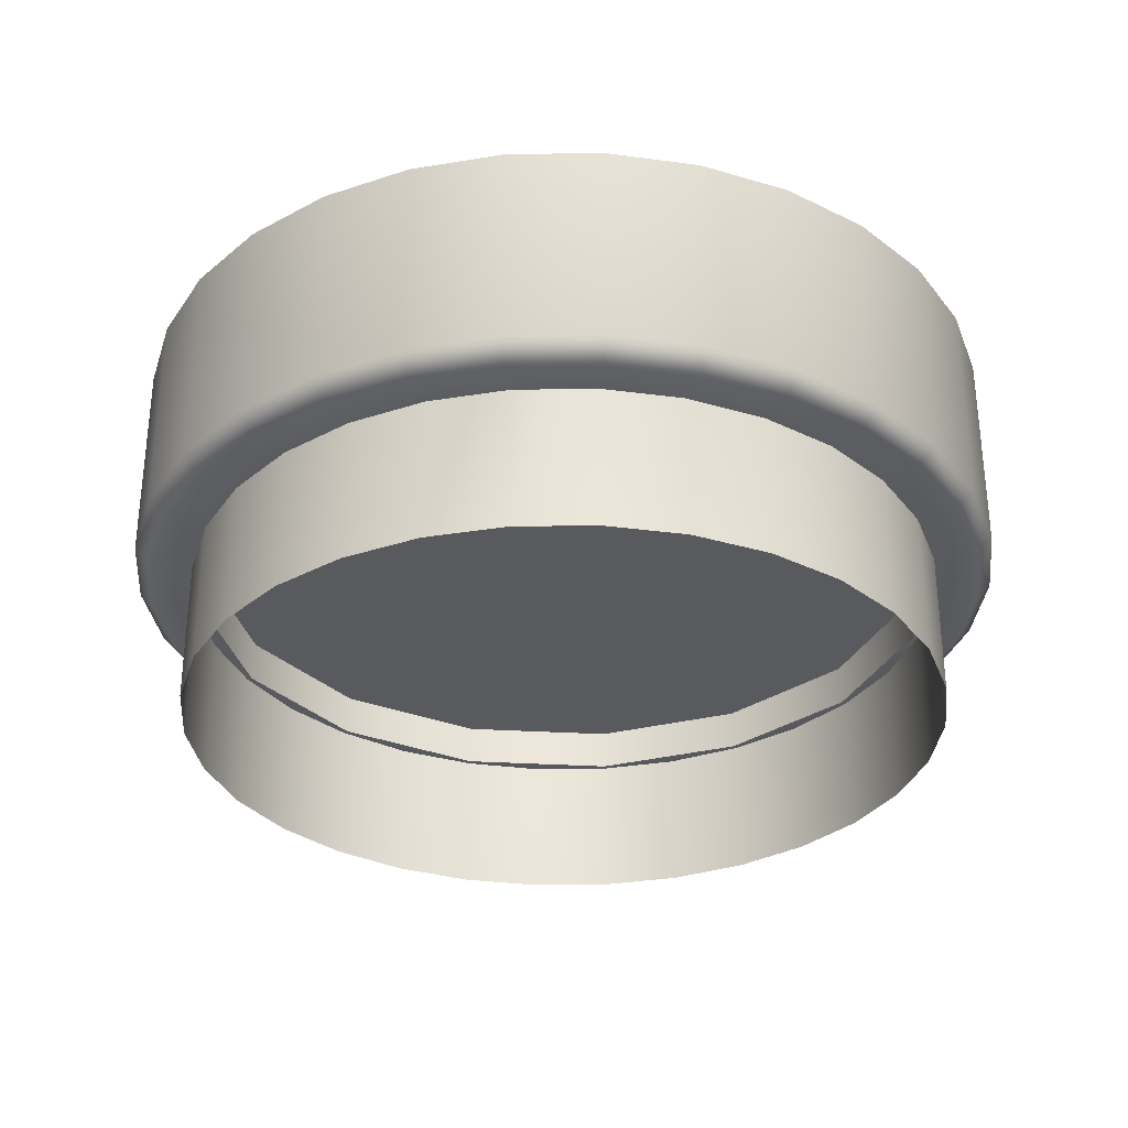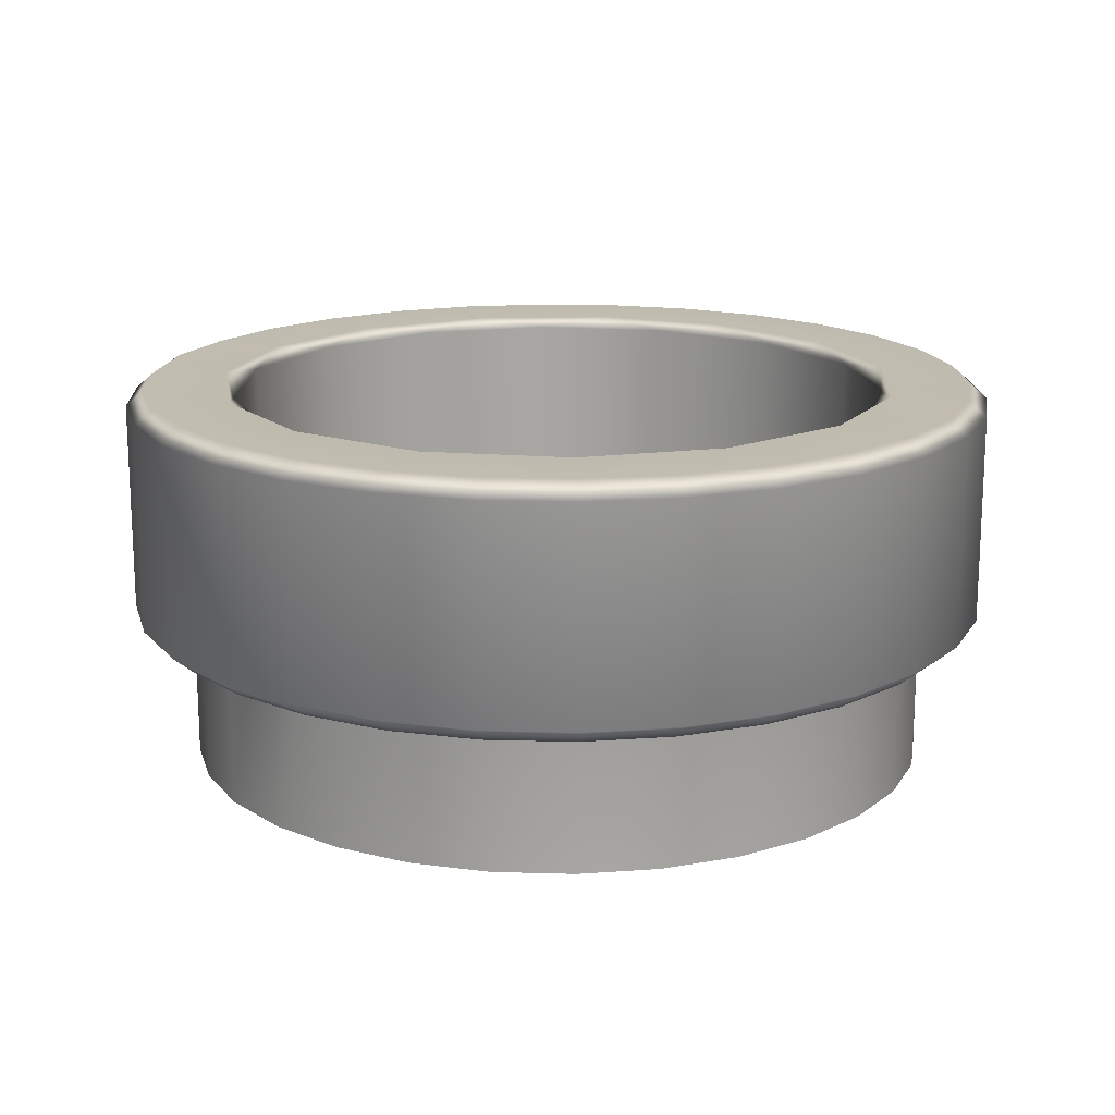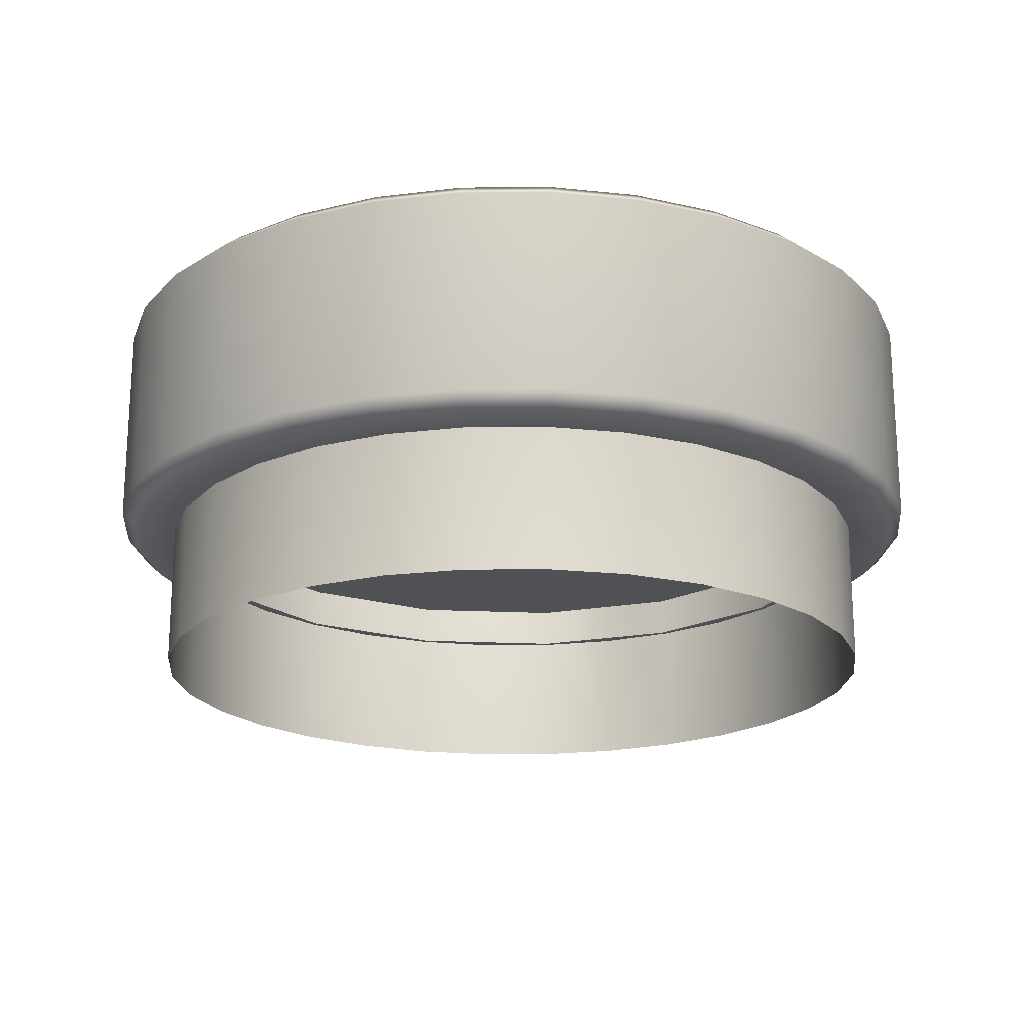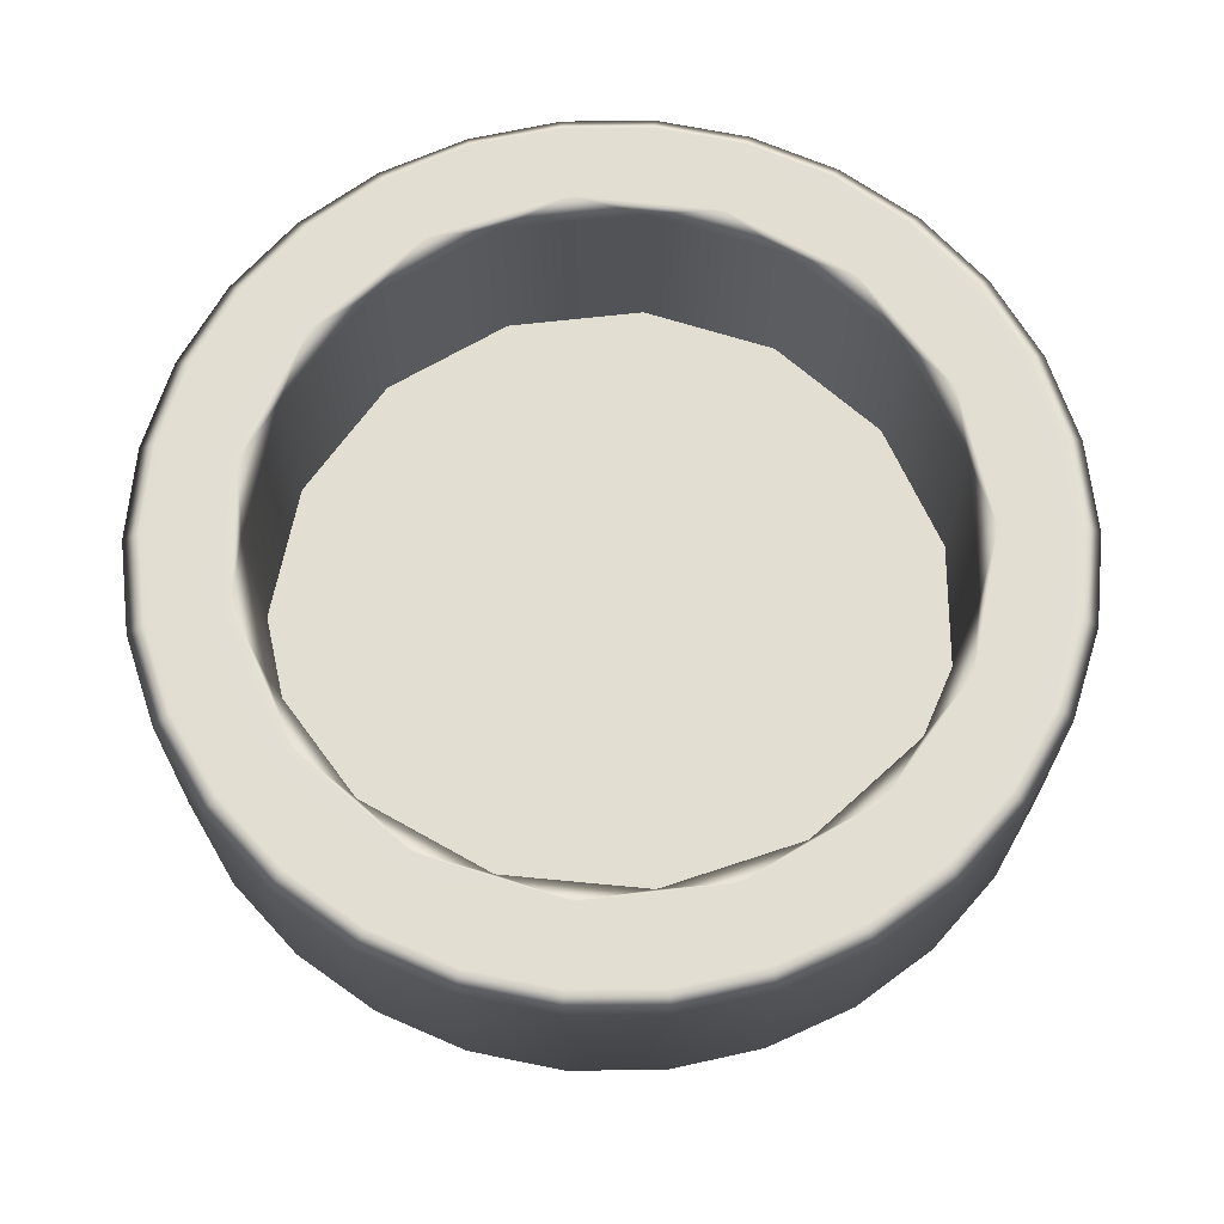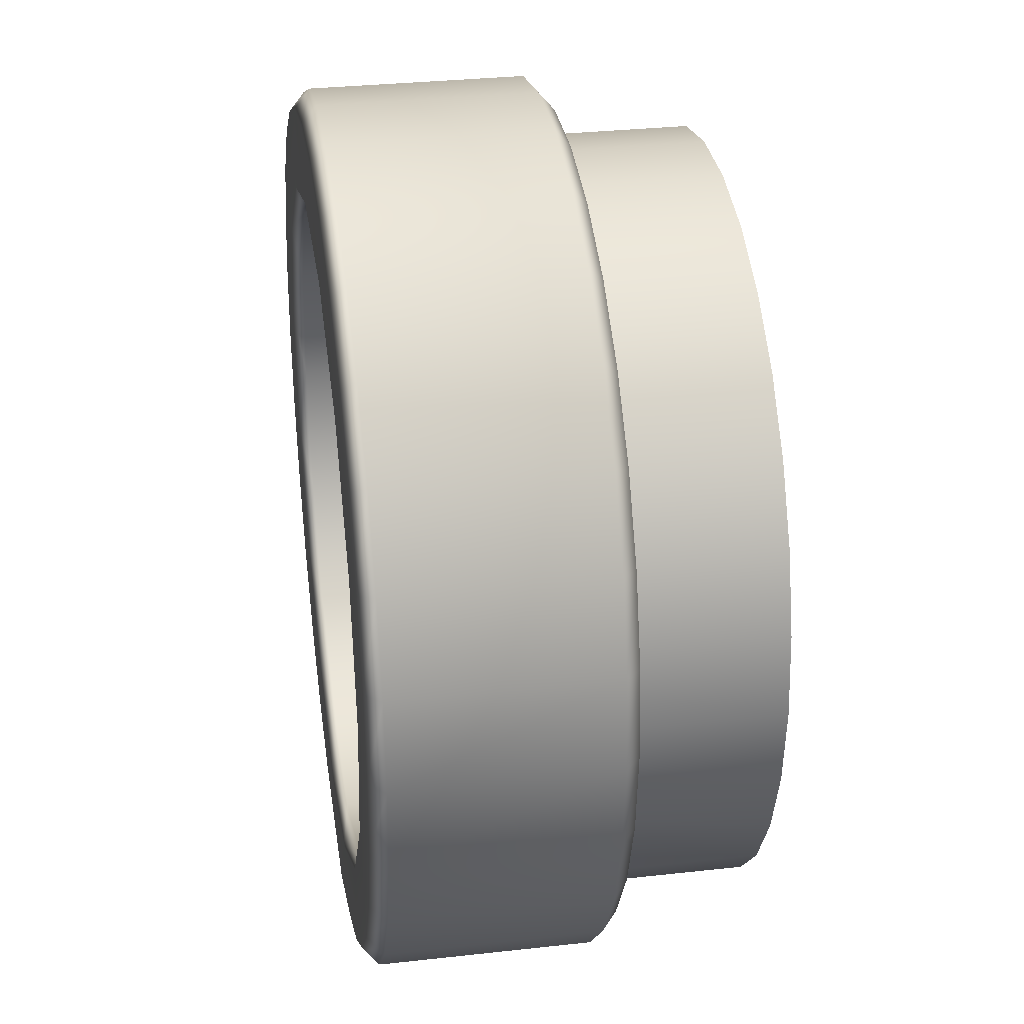
<metadata>
{"format":"obj","ext":"obj","renderer":"f3d","projection":"perspective","resolution":1024,"background":"white","views":[{"elev":-31.5,"azim":-106.8,"up":"+Y"},{"elev":16.3,"azim":-68.6,"up":"+Y"},{"elev":-19.8,"azim":84.9,"up":"+Y"},{"elev":67.6,"azim":-12.5,"up":"+Y"},{"elev":31.9,"azim":-98.9,"up":"+Z"}]}
</metadata>
<code>
g Frame_Body_LOD0
v 2.434 0.9466 -1.669e-06
v 2.731 0.9466 -1.669e-06
v 2.672 0.9466 -0.5679
v 2.672 0.9466 0.5679
v 2.85 1.048 -1.669e-06
v 2.788 1.048 -0.5925
v 2.495 0.9466 -1.111
v 2.224 0.9466 -0.9901
v 2.21 0.9466 -1.605
v 2.604 1.048 -1.159
v 2.306 1.048 -1.675
v 1.828 0.9466 -2.03
v 1.629 0.9466 -1.809
v 1.366 0.9466 -2.365
v 1.907 1.048 -2.118
v 1.425 1.048 -2.468
v 0.844 0.9466 -2.598
v 0.7523 0.9466 -2.315
v 0.2855 0.9466 -2.716
v 0.8807 1.048 -2.711
v 0.3049 1.048 -2.832
v 2.788 2.412 -0.5925
v 2.85 2.412 -1.669e-06
v 2.604 2.412 -1.159
v 2.306 2.412 -1.675
v 1.907 2.412 -2.118
v 1.425 2.412 -2.468
v 0.8807 2.412 -2.711
v 0.3049 2.412 -2.832
v 2.788 2.412 0.5925
v 2.788 1.048 0.5925
v 2.604 1.048 1.159
v 2.495 0.9466 1.111
v 2.224 0.9466 0.9902
v 2.21 0.9466 1.605
v 2.306 1.048 1.675
v 1.907 1.048 2.118
v 1.828 0.9466 2.03
v 1.629 0.9466 1.809
v 1.366 0.9466 2.365
v 1.425 1.048 2.468
v 0.8807 1.048 2.711
v 0.844 0.9466 2.598
v 0.7523 0.9466 2.315
v 0.2855 0.9466 2.716
v 0.2979 1.048 2.834
v -0.2979 1.048 2.834
v -0.2855 0.9466 2.716
v -0.2545 0.9466 2.421
v -0.844 0.9466 2.598
v -0.8807 1.048 2.711
v -1.425 1.048 2.468
v -1.366 0.9466 2.365
v -1.217 0.9466 2.108
v -1.828 0.9466 2.03
v -1.907 1.048 2.118
v -2.306 1.048 1.675
v -2.21 0.9466 1.605
v -1.969 0.9466 1.431
v -2.495 0.9466 1.111
v -2.604 1.048 1.159
v -2.788 1.048 0.5925
v -2.672 0.9466 0.5679
v -2.381 0.9466 0.5061
v -2.731 0.9466 -1.669e-06
v -2.85 1.048 -1.669e-06
v -2.788 1.048 -0.5925
v -2.672 0.9466 -0.5679
v -2.381 0.9466 -0.5061
v -2.495 0.9466 -1.111
v -2.604 1.048 -1.159
v -2.306 1.048 -1.675
v -2.21 0.9466 -1.605
v -1.969 0.9466 -1.431
v -1.828 0.9466 -2.03
v -1.907 1.048 -2.118
v -1.425 1.048 -2.468
v -1.366 0.9466 -2.365
v -1.217 0.9466 -2.108
v -0.844 0.9466 -2.598
v -0.8807 1.048 -2.711
v -0.2909 1.048 -2.832
v -0.2855 0.9466 -2.716
v -0.2545 0.9466 -2.421
v 0.2855 0.9466 -2.716
v 0.3049 1.048 -2.832
v 0.3049 2.412 -2.832
v -0.2909 2.412 -2.832
v -0.8807 2.412 -2.711
v -1.425 2.412 -2.468
v -1.907 2.412 -2.118
v -2.306 2.412 -1.675
v -2.604 2.412 -1.159
v -2.788 2.412 -0.5925
v -2.85 2.412 -1.669e-06
v -2.788 2.412 0.5925
v -2.604 2.412 1.159
v -2.306 2.412 1.675
v -1.907 2.412 2.118
v -1.425 2.412 2.468
v -0.8807 2.412 2.711
v -0.2979 2.412 2.834
v 0.2979 2.412 2.834
v 0.8807 2.412 2.711
v 1.425 2.412 2.468
v 1.907 2.412 2.118
v 2.306 2.412 1.675
v 2.604 2.412 1.159
v -0.2855 2.514 2.716
v -0.844 2.514 2.598
v 0.2855 2.514 2.716
v 0.844 2.514 2.598
v 1.366 2.514 2.365
v 1.828 2.514 2.03
v 2.21 2.514 1.605
v 2.495 2.514 1.111
v 2.672 2.514 0.5679
v 2.731 2.514 -1.669e-06
v 2.672 2.514 -0.5679
v 2.495 2.514 -1.111
v 2.21 2.514 -1.605
v 1.828 2.514 -2.03
v 1.366 2.514 -2.365
v 0.844 2.514 -2.598
v 0.2855 2.514 -2.716
v 2.187 2.514 -0.4649
v 1.809 2.514 -1.314
v 1.118 2.514 -1.936
v 0.2337 2.521 -2.229
v 0.6652 2.445 -2.047
v 1.44 2.445 -1.6
v 1.966 2.445 -0.8755
v 2.153 2.445 -1.669e-06
v 2.187 2.514 0.4649
v 1.966 2.445 0.8755
v 1.809 2.514 1.314
v 1.44 2.445 1.6
v 1.118 2.514 1.936
v 0.6652 2.445 2.047
v 0.2337 2.514 2.224
v -0.225 2.445 2.141
v -0.691 2.514 2.127
v -1.076 2.445 1.864
v -1.496 2.514 1.662
v -1.741 2.445 1.265
v -2.043 2.514 0.9095
v -2.106 2.445 0.4475
v -2.236 2.514 -1.669e-06
v -2.106 2.445 -0.4475
v -2.043 2.514 -0.9095
v -1.741 2.445 -1.265
v -1.496 2.514 -1.662
v -1.076 2.445 -1.864
v -0.691 2.521 -2.132
v -0.225 2.452 -2.146
v 0.2337 2.521 -2.229
v 0.6652 2.445 -2.047
v -1.366 2.514 2.365
v -1.828 2.514 2.03
v -2.21 2.514 1.605
v -2.495 2.514 1.111
v -2.672 2.514 0.5679
v -2.731 2.514 -1.669e-06
v -2.672 2.514 -0.5679
v -2.495 2.514 -1.111
v -2.21 2.514 -1.605
v -1.828 2.514 -2.03
v -1.366 2.514 -2.365
v -0.844 2.514 -2.598
v -0.2855 2.521 -2.721
v 0.2855 2.514 -2.716
v -1.741 1.215 -1.265
v -1.741 2.445 -1.265
v -1.076 2.445 -1.864
v -1.076 1.215 -1.864
v -2.106 1.215 -0.4475
v -2.106 2.445 -0.4475
v -2.106 1.215 0.4475
v -2.106 2.445 0.4475
v -1.741 1.215 1.265
v -1.741 2.445 1.265
v -1.076 1.215 1.864
v -1.076 2.445 1.864
v -0.225 1.215 2.141
v -0.225 2.445 2.141
v 0.6652 1.215 2.047
v 0.6652 2.445 2.047
v 1.44 1.215 1.6
v 1.44 2.445 1.6
v 1.966 1.215 0.8755
v 1.966 2.445 0.8755
v 2.153 1.215 -1.669e-06
v 2.153 2.445 -1.669e-06
v 1.966 2.445 -0.8755
v 1.966 1.215 -0.8755
v 1.44 1.215 -1.6
v 1.44 2.445 -1.6
v 0.6652 1.215 -2.047
v 0.6652 2.445 -2.047
v -0.225 1.215 -2.141
v -0.225 2.452 -2.146
v 0.6652 2.445 -2.047
v 0.6652 1.215 -2.047
v 0.7523 0.9466 -2.315
v 1.669e-06 1.215 -1.669e-06
v 2.213 1.215 -0.9853
v 2.422 1.215 -1.669e-06
v 1.621 1.215 -1.8
v 0.7486 1.215 -2.304
v -0.2532 1.215 -2.409
v -1.211 1.215 -2.098
v -1.96 1.215 -1.424
v -2.37 1.215 -0.5037
v -2.37 1.215 0.5037
v -1.96 1.215 1.424
v -1.211 1.215 2.098
v -0.2532 1.215 2.409
v 0.7486 1.215 2.304
v 1.621 1.215 1.8
v 2.213 1.215 0.9853
v 2.256 2.141 -1.005
v 2.256 -0.003655 -1.005
v 2.416 -0.003916 -0.5135
v 2.416 2.141 -0.5135
v 1.998 2.141 -1.452
v 1.998 -0.003236 -1.452
v 1.653 2.141 -1.836
v 1.653 -0.002676 -1.836
v 1.235 2.141 -2.139
v 1.235 -0.002002 -2.139
v 0.7633 2.141 -2.349
v 0.7633 -0.001236 -2.349
v 0.2582 2.141 -2.456
v 0.2582 -0.0004203 -2.456
v 2.47 -0.004003 -1.669e-06
v 2.47 2.141 -1.669e-06
v 2.416 -0.003916 0.5135
v 2.416 2.141 0.5135
v 2.256 -0.003655 1.005
v 2.256 2.141 1.005
v 1.998 -0.003236 1.452
v 1.998 2.141 1.452
v 1.653 -0.002676 1.836
v 1.653 2.141 1.836
v 1.235 -0.002002 2.139
v 1.235 2.141 2.139
v 0.7633 -0.001236 2.349
v 0.7633 2.141 2.349
v 0.2582 -0.0004203 2.456
v 0.2582 2.141 2.456
v -0.2582 0.0004168 2.456
v -0.2582 2.141 2.456
v -0.7633 0.001238 2.349
v -0.7633 2.141 2.349
v -1.235 0.002004 2.139
v -1.235 2.141 2.139
v -1.653 0.002678 1.836
v -1.653 2.141 1.836
v -1.998 0.003238 1.452
v -1.998 2.141 1.452
v -2.256 0.003657 1.005
v -2.256 2.141 1.005
v -2.416 0.003918 0.5135
v -2.416 2.141 0.5135
v -2.47 0.004004 -1.669e-06
v -2.47 2.141 -1.669e-06
v -2.416 0.003918 -0.5135
v -2.416 2.141 -0.5135
v -2.256 0.003657 -1.005
v -2.256 2.141 -1.005
v -1.998 0.003238 -1.452
v -1.998 2.141 -1.452
v -1.653 2.141 -1.836
v -1.653 0.002678 -1.836
v -1.235 0.002004 -2.139
v -1.235 2.141 -2.139
v -0.7633 0.001238 -2.349
v -0.7633 2.141 -2.349
v -0.2582 0.0004168 -2.456
v -0.2582 2.141 -2.456
v 0.2582 -0.0004203 -2.456
v 0.2582 2.141 -2.456
g Frame_Body_LOD0_0
f 3 2 1
f 1 2 4
f 5 2 3
f 6 5 3
f 6 3 7
f 8 7 3
f 1 8 3
f 9 7 8
f 10 6 7
f 10 7 9
f 11 10 9
f 11 9 12
f 13 12 9
f 8 13 9
f 14 12 13
f 15 11 12
f 15 12 14
f 16 15 14
f 16 14 17
f 18 17 14
f 13 18 14
f 19 17 18
f 20 16 17
f 20 17 19
f 21 20 19
f 6 10 22
f 22 23 6
f 23 5 6
f 10 24 22
f 10 11 24
f 11 25 24
f 11 15 25
f 15 26 25
f 15 16 26
f 16 27 26
f 16 20 27
f 20 28 27
f 20 21 28
f 21 29 28
f 5 23 30
f 31 5 30
f 5 31 2
f 31 4 2
f 31 32 4
f 32 33 4
f 4 33 34
f 34 33 35
f 36 35 33
f 32 36 33
f 36 37 35
f 37 38 35
f 35 38 39
f 39 34 35
f 39 38 40
f 41 40 38
f 37 41 38
f 41 42 40
f 42 43 40
f 40 43 44
f 44 39 40
f 44 43 45
f 46 45 43
f 42 46 43
f 46 47 45
f 47 48 45
f 45 48 49
f 49 44 45
f 49 48 50
f 51 50 48
f 47 51 48
f 51 52 50
f 52 53 50
f 50 53 54
f 54 49 50
f 54 53 55
f 56 55 53
f 52 56 53
f 56 57 55
f 57 58 55
f 55 58 59
f 59 54 55
f 59 58 60
f 61 60 58
f 57 61 58
f 61 62 60
f 62 63 60
f 60 63 64
f 64 59 60
f 64 63 65
f 66 65 63
f 62 66 63
f 66 67 65
f 67 68 65
f 65 68 69
f 69 64 65
f 69 68 70
f 71 70 68
f 67 71 68
f 71 72 70
f 72 73 70
f 70 73 74
f 74 69 70
f 74 73 75
f 76 75 73
f 72 76 73
f 76 77 75
f 77 78 75
f 75 78 79
f 79 74 75
f 79 78 80
f 81 80 78
f 77 81 78
f 81 82 80
f 82 83 80
f 80 83 84
f 84 79 80
f 84 83 85
f 86 85 83
f 82 86 83
f 86 82 87
f 82 88 87
f 82 81 88
f 81 89 88
f 81 77 89
f 77 90 89
f 77 76 90
f 76 91 90
f 76 72 91
f 72 92 91
f 72 71 92
f 71 93 92
f 71 67 93
f 67 94 93
f 67 66 94
f 66 95 94
f 66 62 95
f 62 96 95
f 62 61 96
f 61 97 96
f 61 57 97
f 57 98 97
f 57 56 98
f 56 99 98
f 56 52 99
f 52 100 99
f 52 51 100
f 51 101 100
f 51 47 101
f 47 102 101
f 47 46 102
f 46 103 102
f 46 42 103
f 42 104 103
f 42 41 104
f 41 105 104
f 41 37 105
f 37 106 105
f 37 36 106
f 36 107 106
f 36 32 107
f 32 108 107
f 32 31 108
f 31 30 108
f 109 102 103
f 109 110 102
f 111 109 103
f 111 103 104
f 112 111 104
f 112 104 105
f 113 112 105
f 113 105 106
f 114 113 106
f 114 106 107
f 115 114 107
f 115 107 108
f 116 115 108
f 116 108 30
f 117 116 30
f 117 30 23
f 118 117 23
f 118 23 22
f 119 118 22
f 119 22 24
f 120 119 24
f 120 24 25
f 121 120 25
f 121 25 26
f 122 121 26
f 122 26 27
f 123 122 27
f 123 27 28
f 124 123 28
f 124 28 29
f 125 124 29
f 126 118 119
f 126 119 120
f 120 121 127
f 127 121 122
f 126 120 127
f 122 123 128
f 128 123 124
f 127 122 128
f 124 125 129
f 128 124 129
f 128 129 130
f 127 128 131
f 128 130 131
f 126 127 132
f 127 131 132
f 133 126 132
f 134 126 133
f 134 133 135
f 136 134 135
f 136 135 137
f 138 136 137
f 138 137 139
f 140 138 139
f 140 139 141
f 142 140 141
f 142 141 143
f 144 142 143
f 144 143 145
f 146 144 145
f 146 145 147
f 148 146 147
f 148 147 149
f 150 148 149
f 150 149 151
f 152 150 151
f 152 151 153
f 154 152 153
f 154 153 155
f 156 154 155
f 156 155 157
f 144 158 142
f 144 159 158
f 158 159 100
f 159 99 100
f 159 160 99
f 160 98 99
f 160 161 98
f 161 97 98
f 161 162 97
f 162 96 97
f 162 163 96
f 163 95 96
f 163 164 95
f 164 94 95
f 164 165 94
f 165 93 94
f 165 166 93
f 166 92 93
f 166 167 92
f 167 91 92
f 167 168 91
f 168 90 91
f 168 169 90
f 169 89 90
f 169 170 89
f 170 88 89
f 170 171 88
f 171 87 88
f 156 171 170
f 170 169 154
f 154 169 168
f 156 170 154
f 168 167 152
f 152 167 166
f 154 168 152
f 152 166 150
f 166 165 150
f 150 165 164
f 164 148 150
f 164 163 148
f 148 163 162
f 148 162 146
f 162 161 146
f 146 161 160
f 146 160 144
f 160 159 144
f 158 100 101
f 110 158 101
f 110 101 102
f 158 110 142
f 142 110 109
f 142 109 140
f 109 111 140
f 140 111 112
f 140 112 138
f 112 113 138
f 138 113 114
f 138 114 136
f 114 115 136
f 136 115 116
f 136 116 134
f 116 117 134
f 134 117 118
f 134 118 126
f 174 173 172
f 175 174 172
f 176 172 173
f 177 176 173
f 176 177 178
f 177 179 178
f 178 179 180
f 179 181 180
f 182 180 181
f 183 182 181
f 182 183 184
f 183 185 184
f 186 184 185
f 187 186 185
f 186 187 188
f 187 189 188
f 190 188 189
f 191 190 189
f 190 191 192
f 191 193 192
f 192 193 194
f 195 192 194
f 195 194 196
f 194 197 196
f 198 196 197
f 199 198 197
f 202 201 200
f 203 202 200
f 175 200 201
f 174 175 201
f 204 84 85
f 34 1 4
f 207 206 205
f 206 208 205
f 208 209 205
f 209 210 205
f 210 211 205
f 211 212 205
f 212 213 205
f 213 214 205
f 214 215 205
f 215 216 205
f 216 217 205
f 217 218 205
f 218 219 205
f 219 220 205
f 220 207 205
f 223 222 221
f 224 223 221
f 221 222 225
f 222 226 225
f 225 226 227
f 226 228 227
f 227 228 229
f 228 230 229
f 229 230 231
f 230 232 231
f 231 232 233
f 232 234 233
f 223 224 235
f 224 236 235
f 237 235 236
f 238 237 236
f 239 237 238
f 240 239 238
f 241 239 240
f 242 241 240
f 243 241 242
f 244 243 242
f 245 243 244
f 246 245 244
f 247 245 246
f 248 247 246
f 249 247 248
f 250 249 248
f 251 249 250
f 252 251 250
f 253 251 252
f 254 253 252
f 255 253 254
f 256 255 254
f 257 255 256
f 258 257 256
f 259 257 258
f 260 259 258
f 261 259 260
f 262 261 260
f 263 261 262
f 264 263 262
f 265 263 264
f 266 265 264
f 267 265 266
f 268 267 266
f 269 267 268
f 270 269 268
f 271 269 270
f 272 271 270
f 271 272 273
f 274 271 273
f 275 274 273
f 276 275 273
f 277 275 276
f 278 277 276
f 279 277 278
f 280 279 278
f 281 279 280
f 282 281 280

</code>
